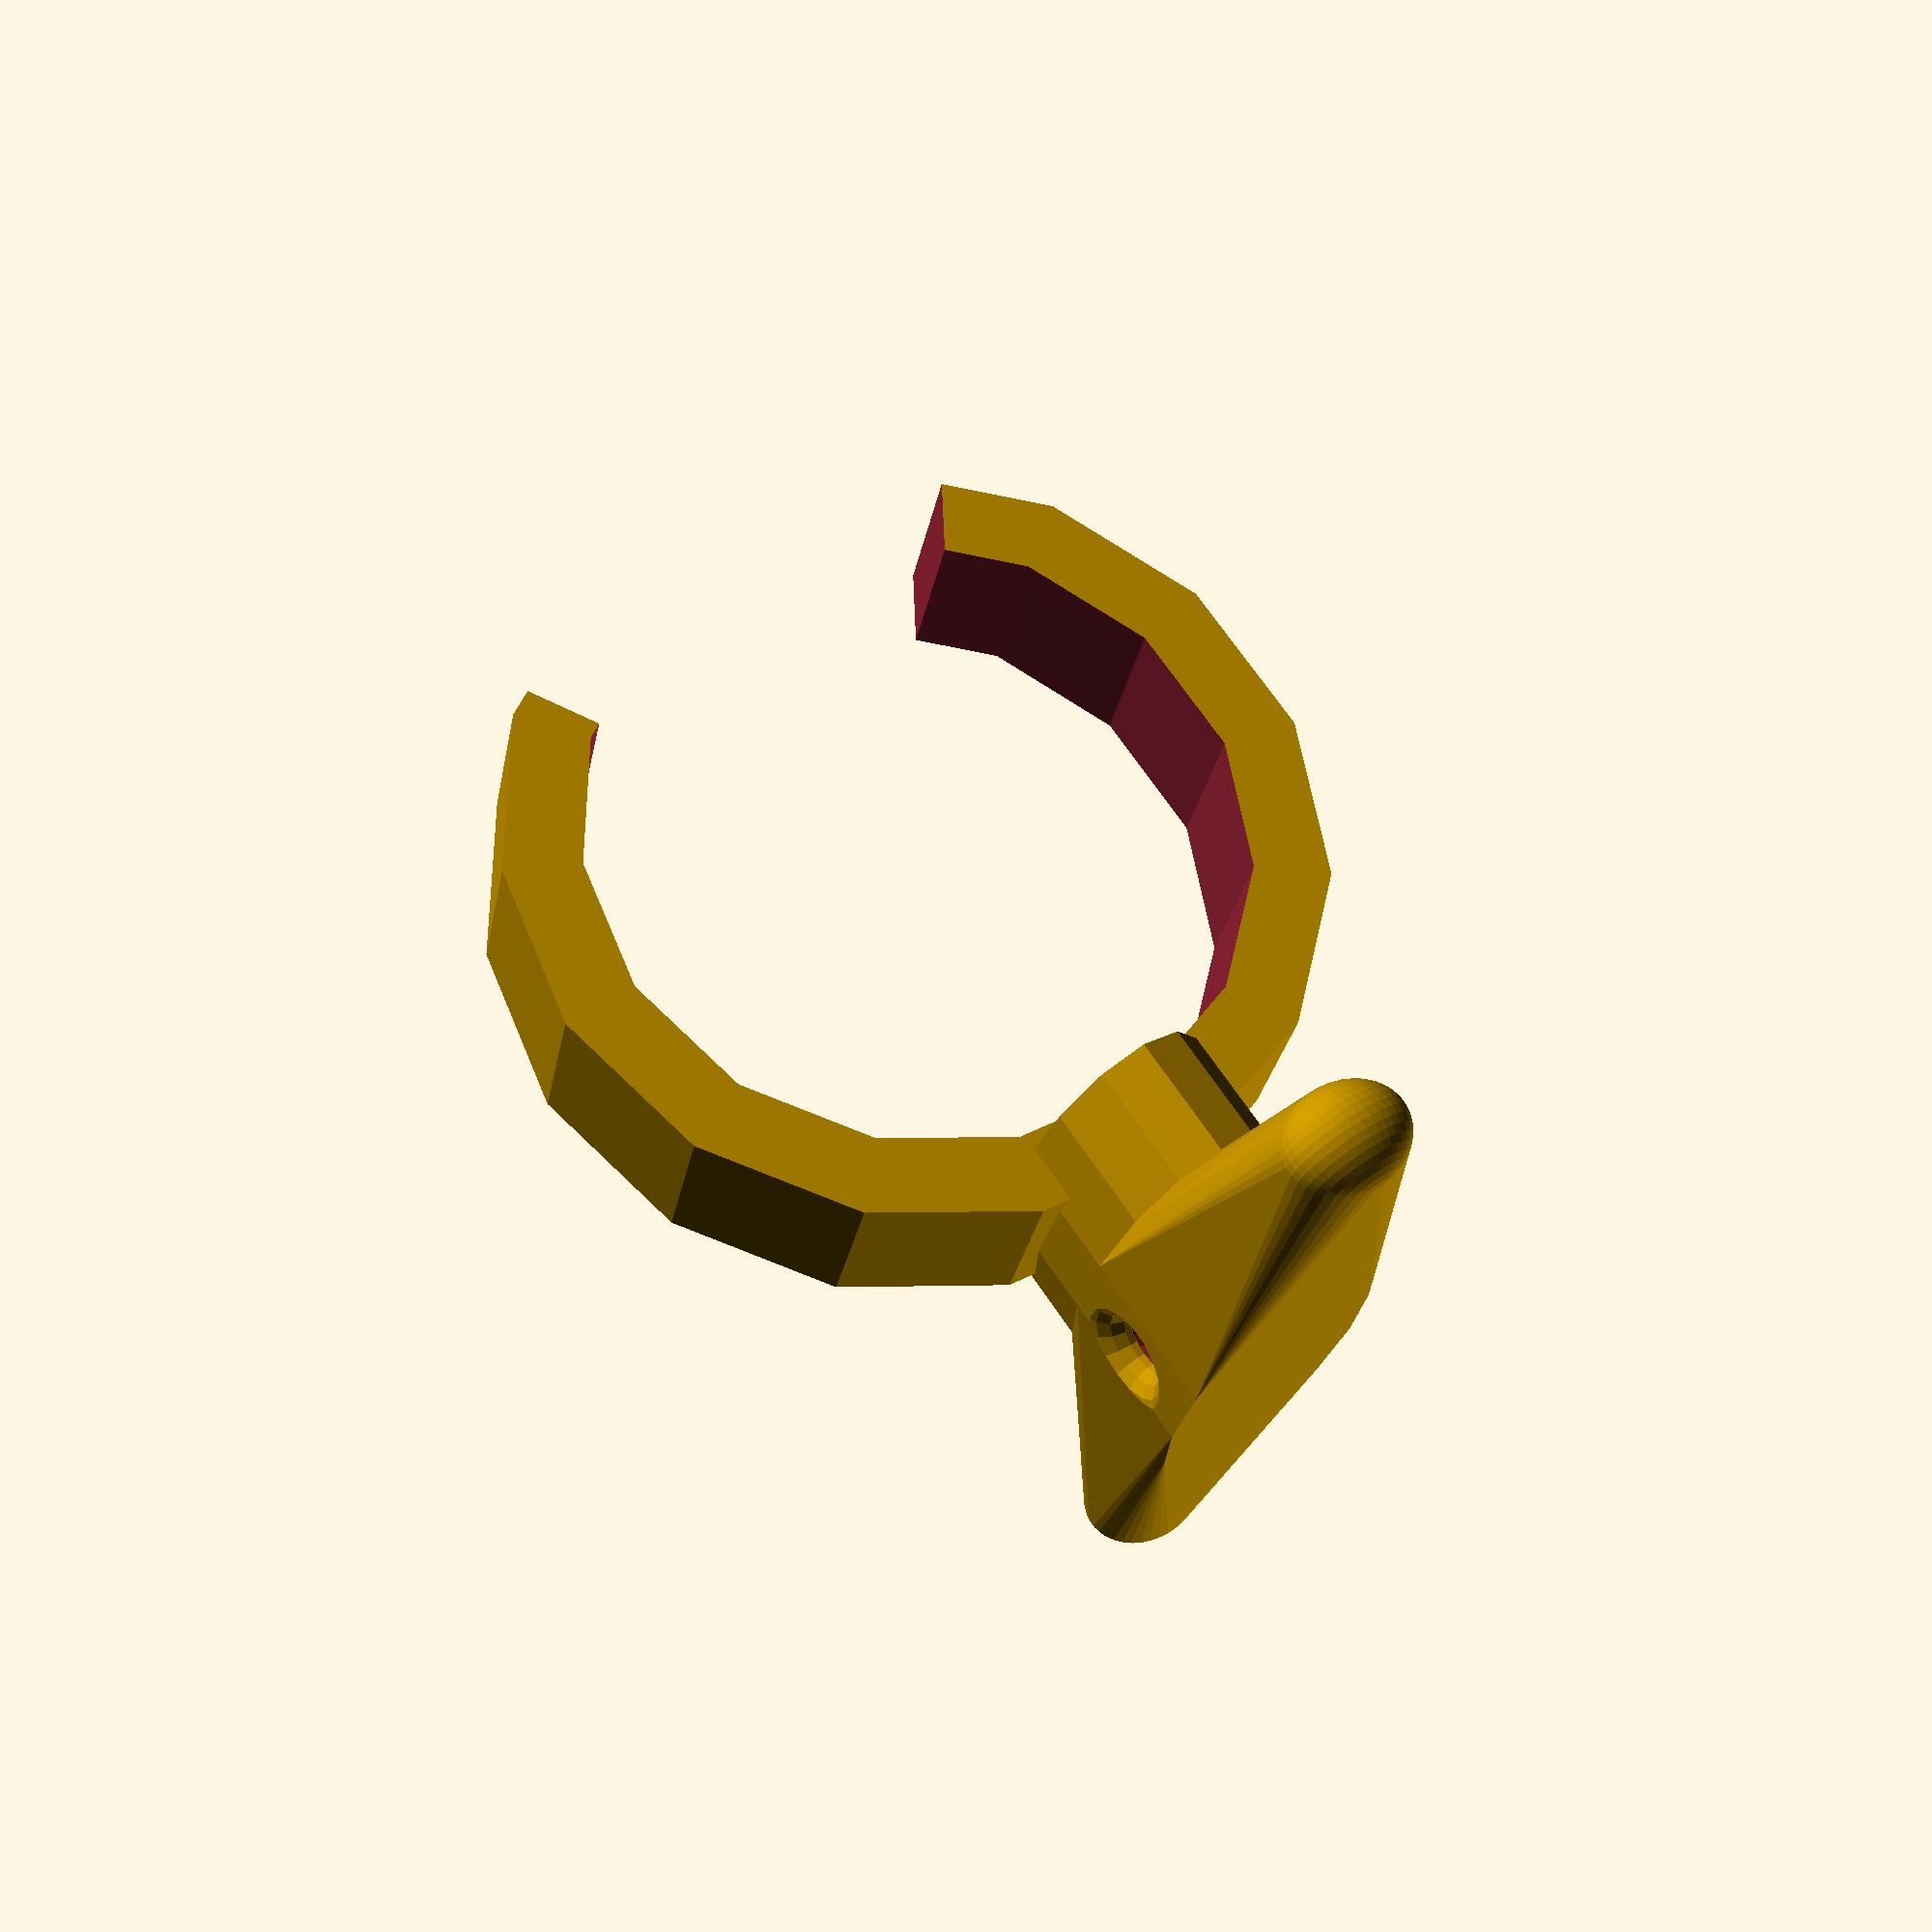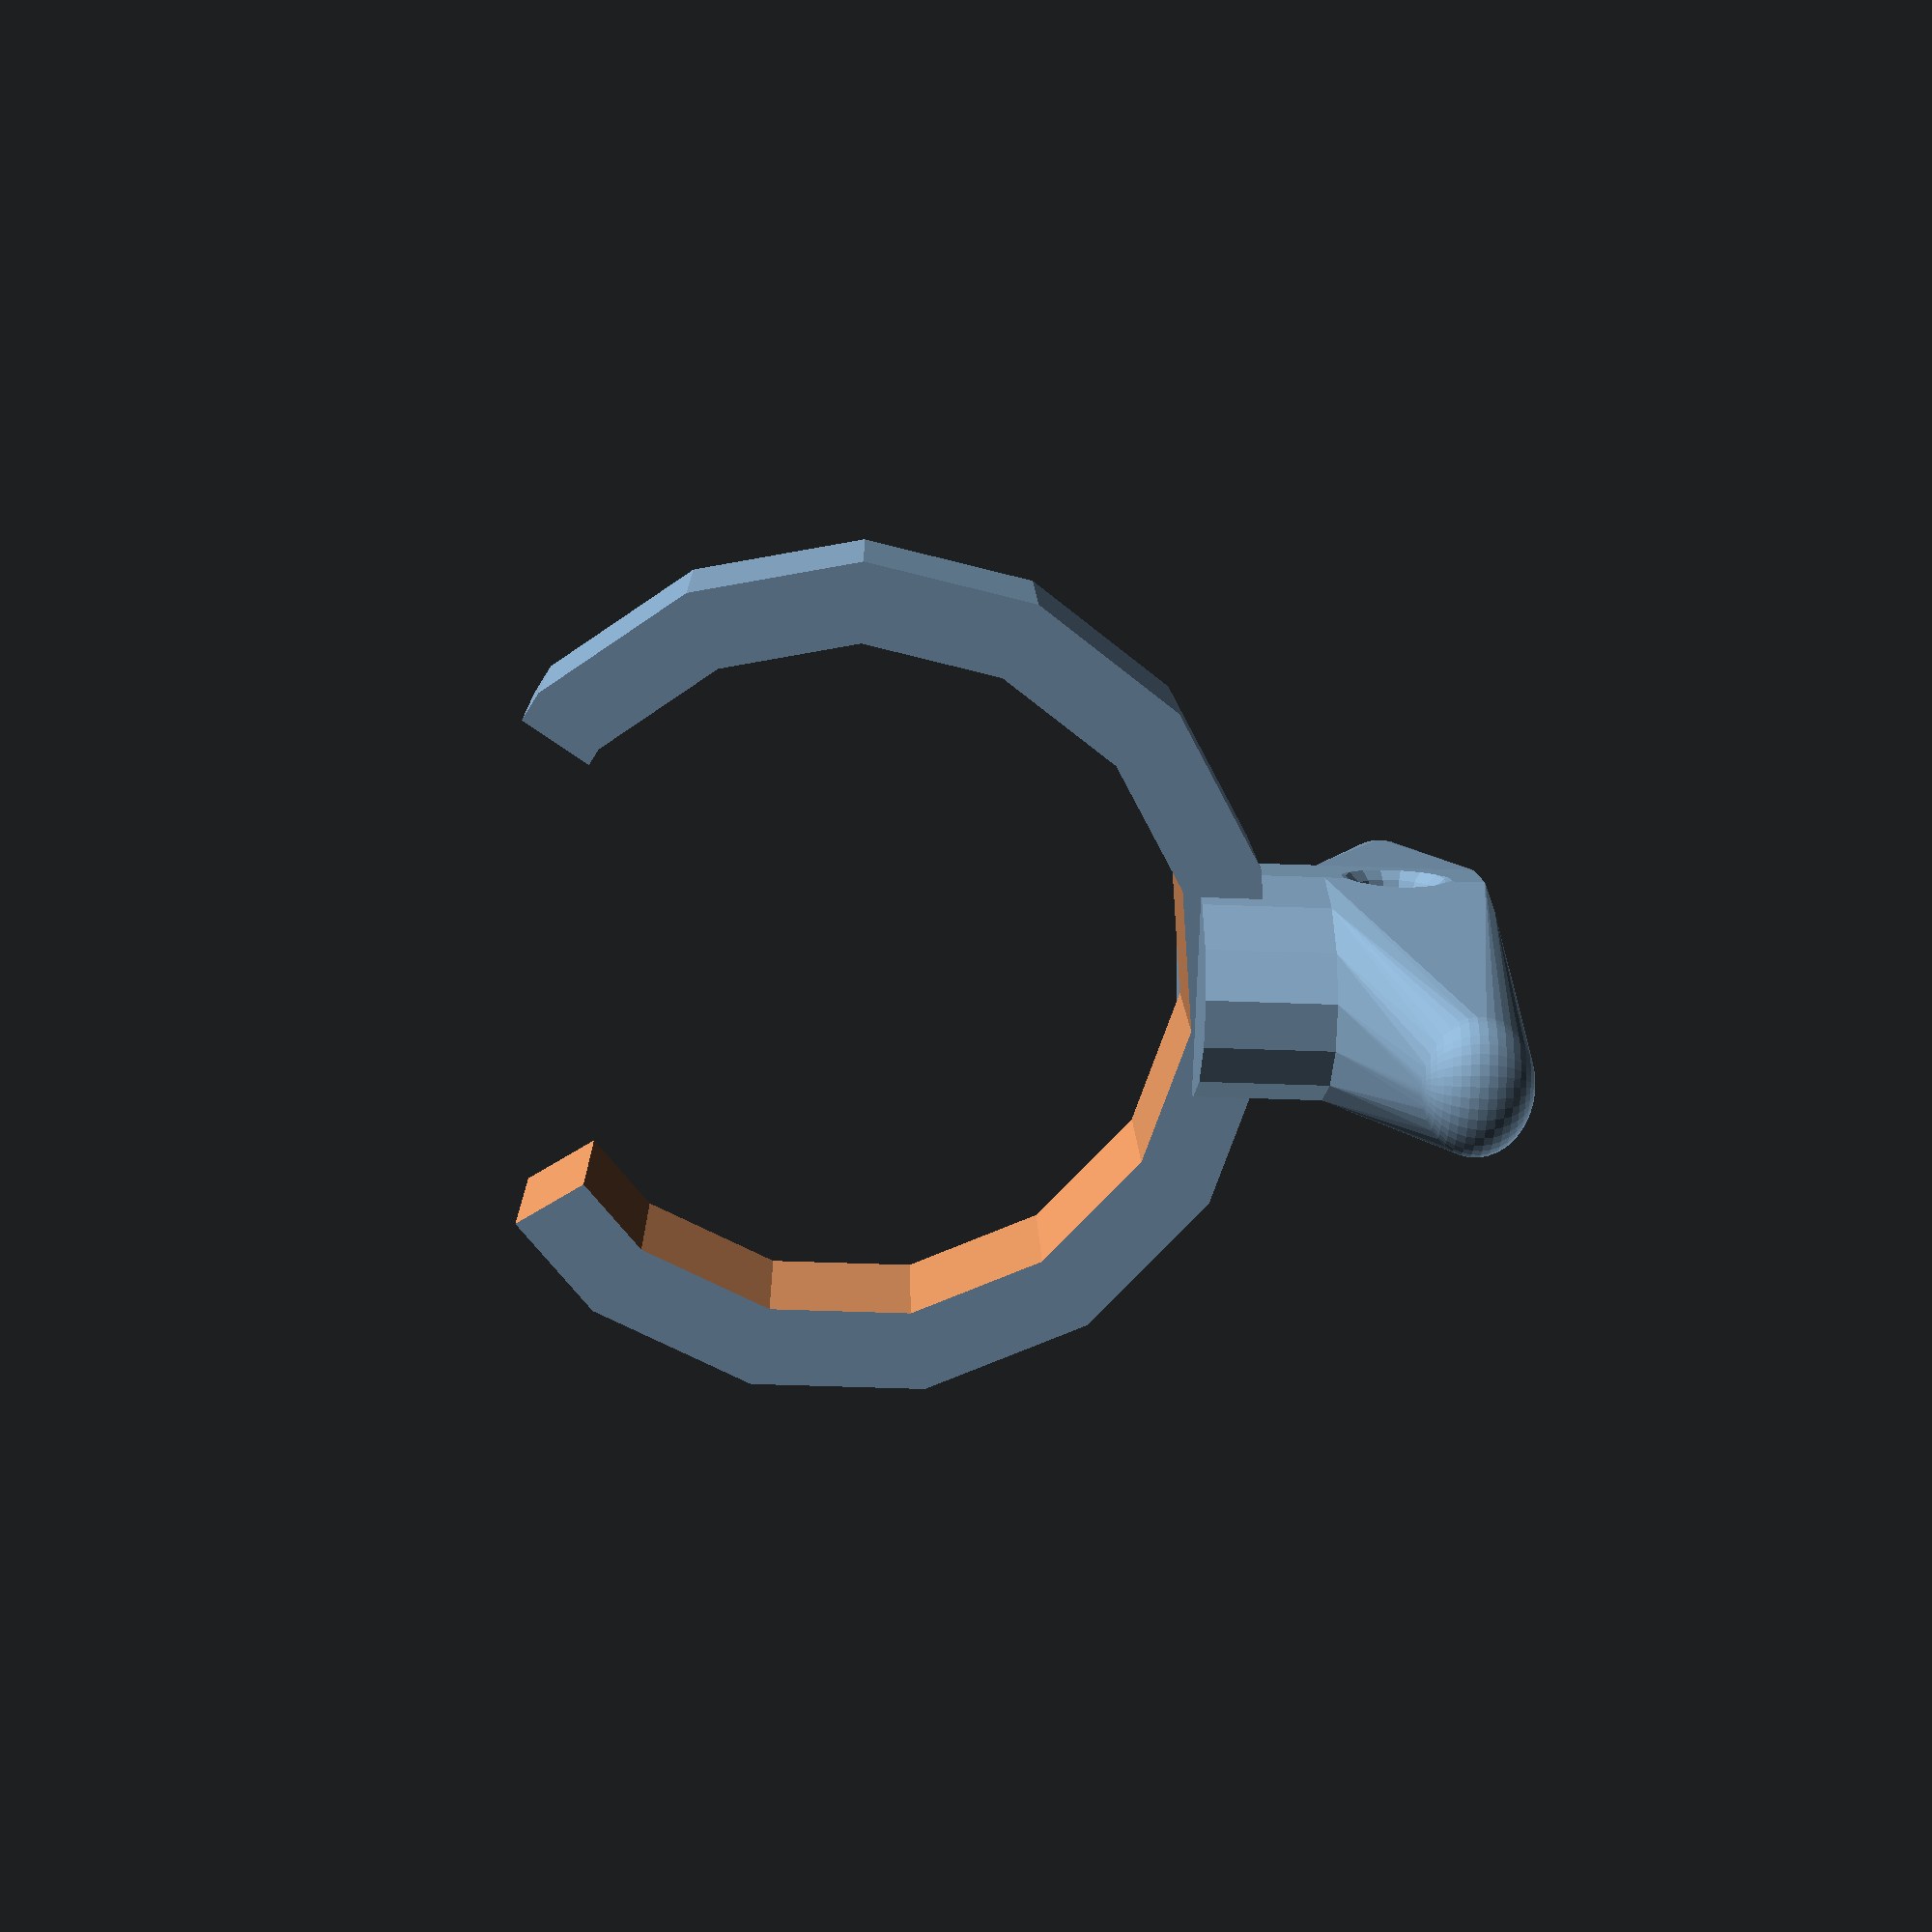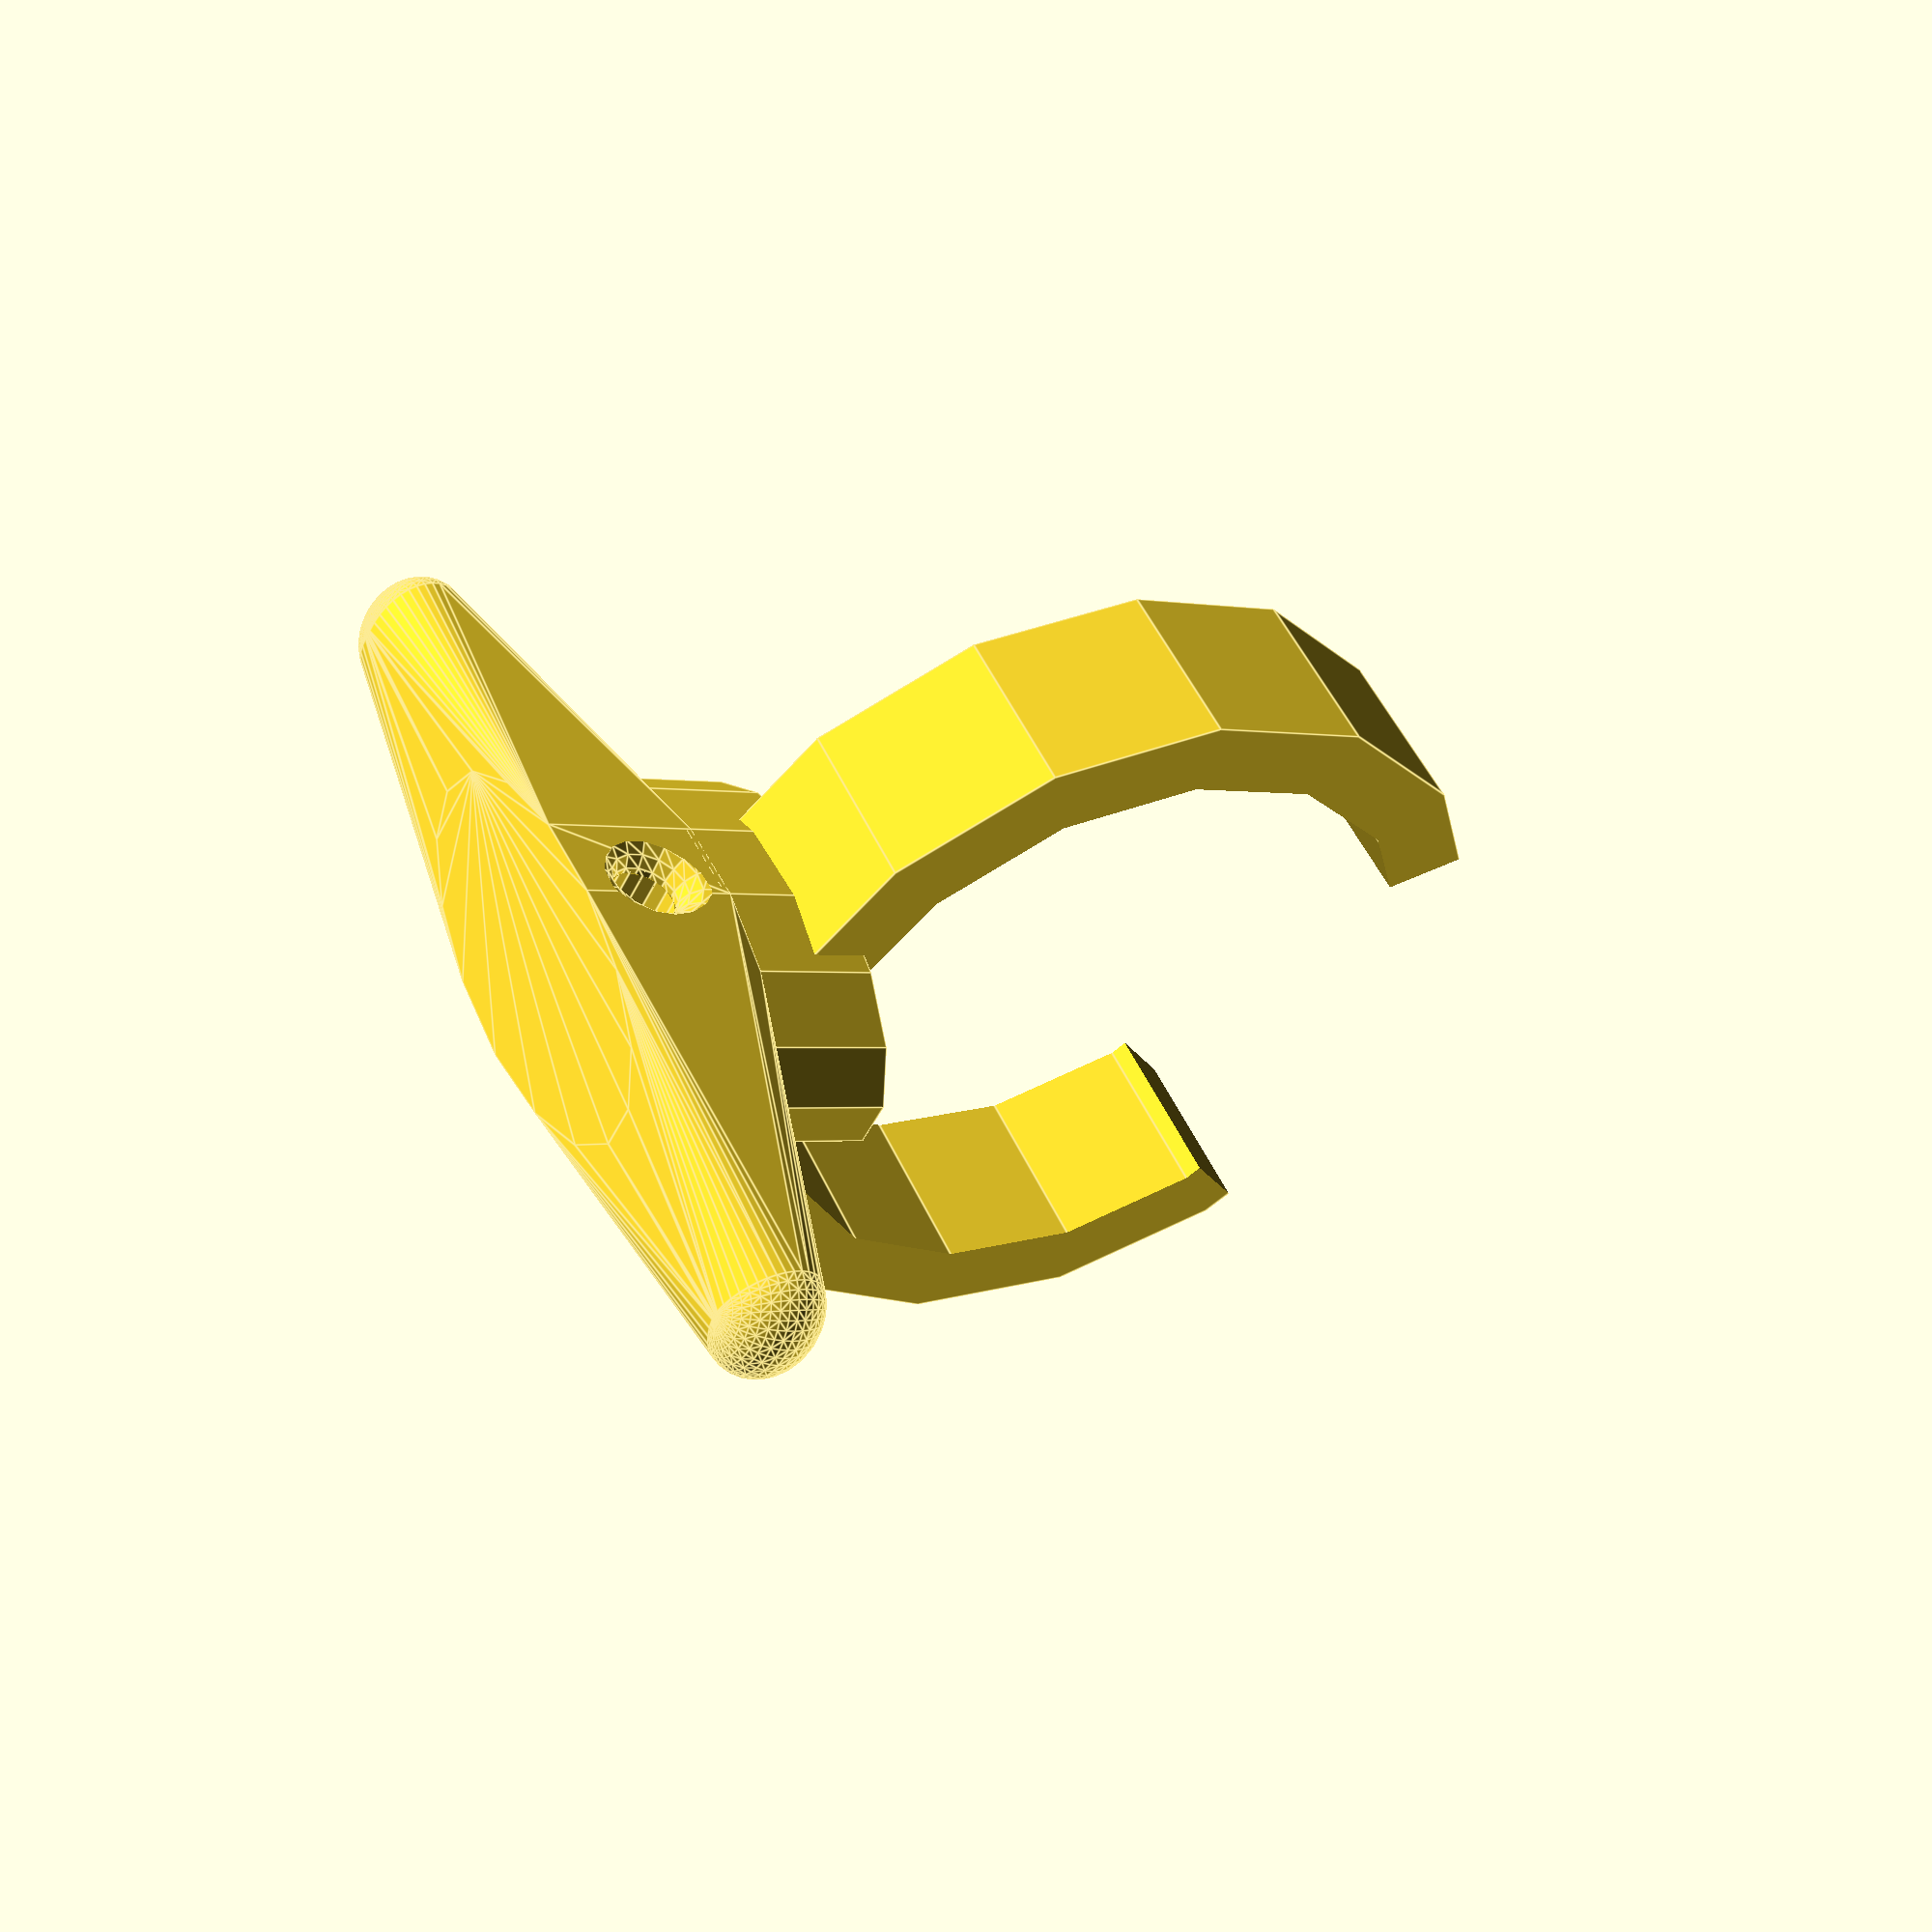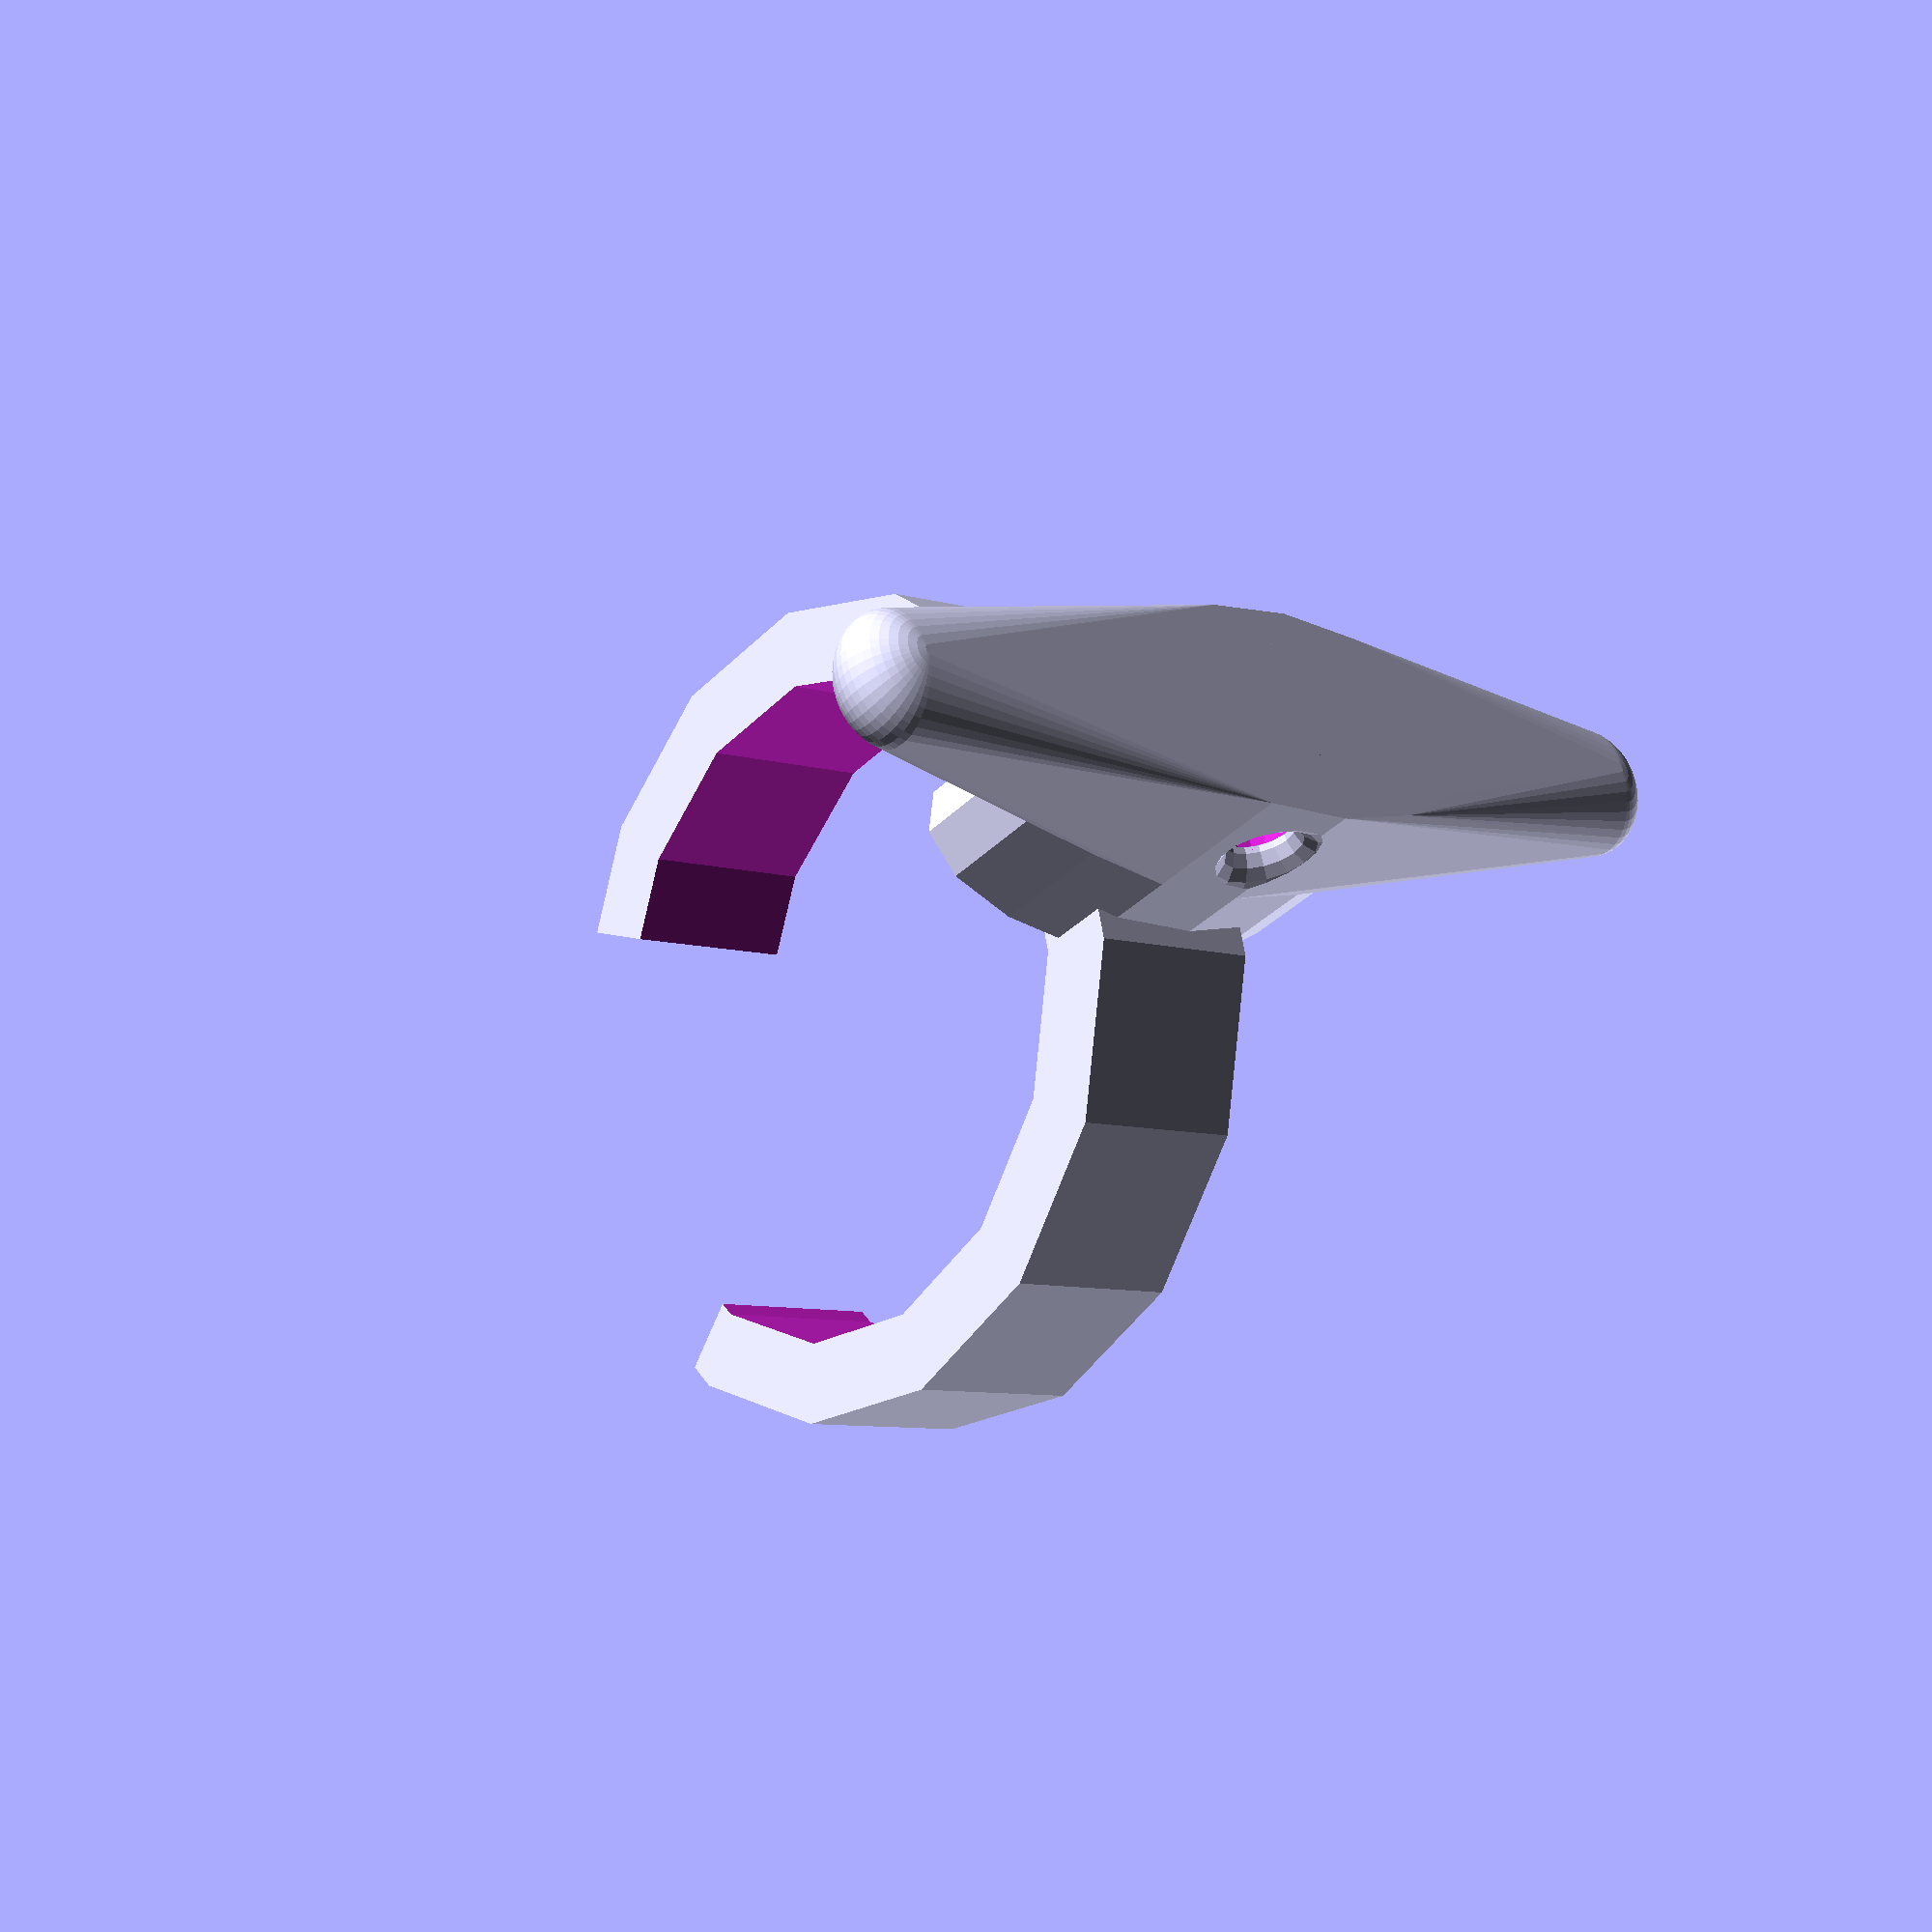
<openscad>
$fn = $preview ? 15 : 120;
module hole(l) {
  difference() {
    rotate([ 90, 0, 0 ]) cylinder(r = 6, h = l * 1.5, center = true);

    for (a = [ -1, +1 ])
      translate([ 0, a * l / 2, 0 ]) rotate([ 90, 0, 0 ]) rotate_extrude()
          translate([ 6, 0 ]) circle(r = 3);

    rotate([ 90, 0, 0 ]) difference() {
      cylinder(r = 8, h = l, center = true);
      cylinder(r = 3, h = l * 2, center = true);
    }
  }
}

module top() {
  intersection() {
    scale([ 0.8, 1, 0.8 ]) hull() {
      translate([ -50, 0, 0 ]) sphere(r = 6, $fn = 40);
      translate([ +50, 0, 0 ]) sphere(r = 6, $fn = 40);
      //	translate( [ +5, 0, 0 ] ) sphere( r = 10 );
      //	translate( [ -5, 0, 0 ] ) sphere( r = 10 );
      //	cube( [ 20, 20, 20 ], center = true );
      translate([ 0, 0, -3 ]) scale([ 2.5, 1, 1 ])
          cylinder(r = 10, h = 18, center = true);
    }
    translate([ 0, 0, -6 ]) cube([ 120, 30, 25 ], center = true);
  }
}

module center() {
  translate([ 0, 0, -15 ]) scale([ 2.5 * 0.8, 1, 1 ])
      cylinder(r = 10, h = 12, center = true);
}

module base() {
  translate([ 0, 0, -20 ]) scale([ 2.5 * 0.8, 1, 1 ])
      cylinder(r1 = 12, r2 = 10, h = 4, center = true);
}

/*
intersection()
{
union()
{
scale( [ 1, 1.5, 1 ] ) rotate( [ 0, 90, 0 ] ) capsule( r = 5, h = 80 );

for ( a = [ 0, 180 ] ) rotate( [ 0, 0, a ] )
translate( [ 10, 0, -10 ] ) scale( [ 1, 1.5, 1 ] ) cylinder( r = 5, h = 20,
center = true ); translate( [ 0, 0, -20 ] ) scale( [ 1.5, 1.5, 1 ] ) rotate( [
0, 90, 0 ] ) capsule( r = 5, h = 16 );
}

translate( [ 0, 0, -9 ] ) cube( [ 100, 30, 22 ], center = true );
}
*/

module capsule(r, h) {
  translate([ 0, 0, +h / 2 ]) sphere(r = r, center = true);
  cylinder(r = r, h = h, center = true);
  translate([ 0, 0, -h / 2 ]) sphere(r = r, center = true);
}

scale(0.5582) difference() {
  union() {
    difference() {
      top();
      translate([ 0, 0, -3 ]) hole(14.2);
    }
    center();
    // base();
  }
  // for (a = [ -1, +1 ]) {
  //   translate([ a * 10, 0, 0 ]) scale([ 1.5, 1.5, 1 ])
  //       cylinder(r = 4 / 2, h = 50, center = true);
  //   translate([ a * 10, 0, +4 ]) scale([ 1.5, 1.5, 1 ])
  //       cylinder(r1 = 4 / 2, r2 = 10 / 2, h = 3, center = true);
  // }
}

rotate([ 0, 0, 90 ]) translate([ 0, 0, -28.8 ]) {
  difference() {
    rotate([ 90, 0, 0 ]) cylinder(r = 21, h = 9.2, center = true);
    rotate([ 90, 0, 0 ]) cylinder(r = 16.6 + 0.4, h = 12, center = true);
    translate([ 0, 0, -12 ]) rotate(45)
        cylinder(h = 20, r1 = 23, r2 = 5, center = true, $fn = 4);
  }
}

</openscad>
<views>
elev=110.0 azim=101.9 roll=214.3 proj=p view=wireframe
elev=51.2 azim=297.1 roll=267.7 proj=p view=wireframe
elev=1.1 azim=226.5 roll=53.0 proj=p view=edges
elev=214.7 azim=343.1 roll=217.1 proj=p view=wireframe
</views>
